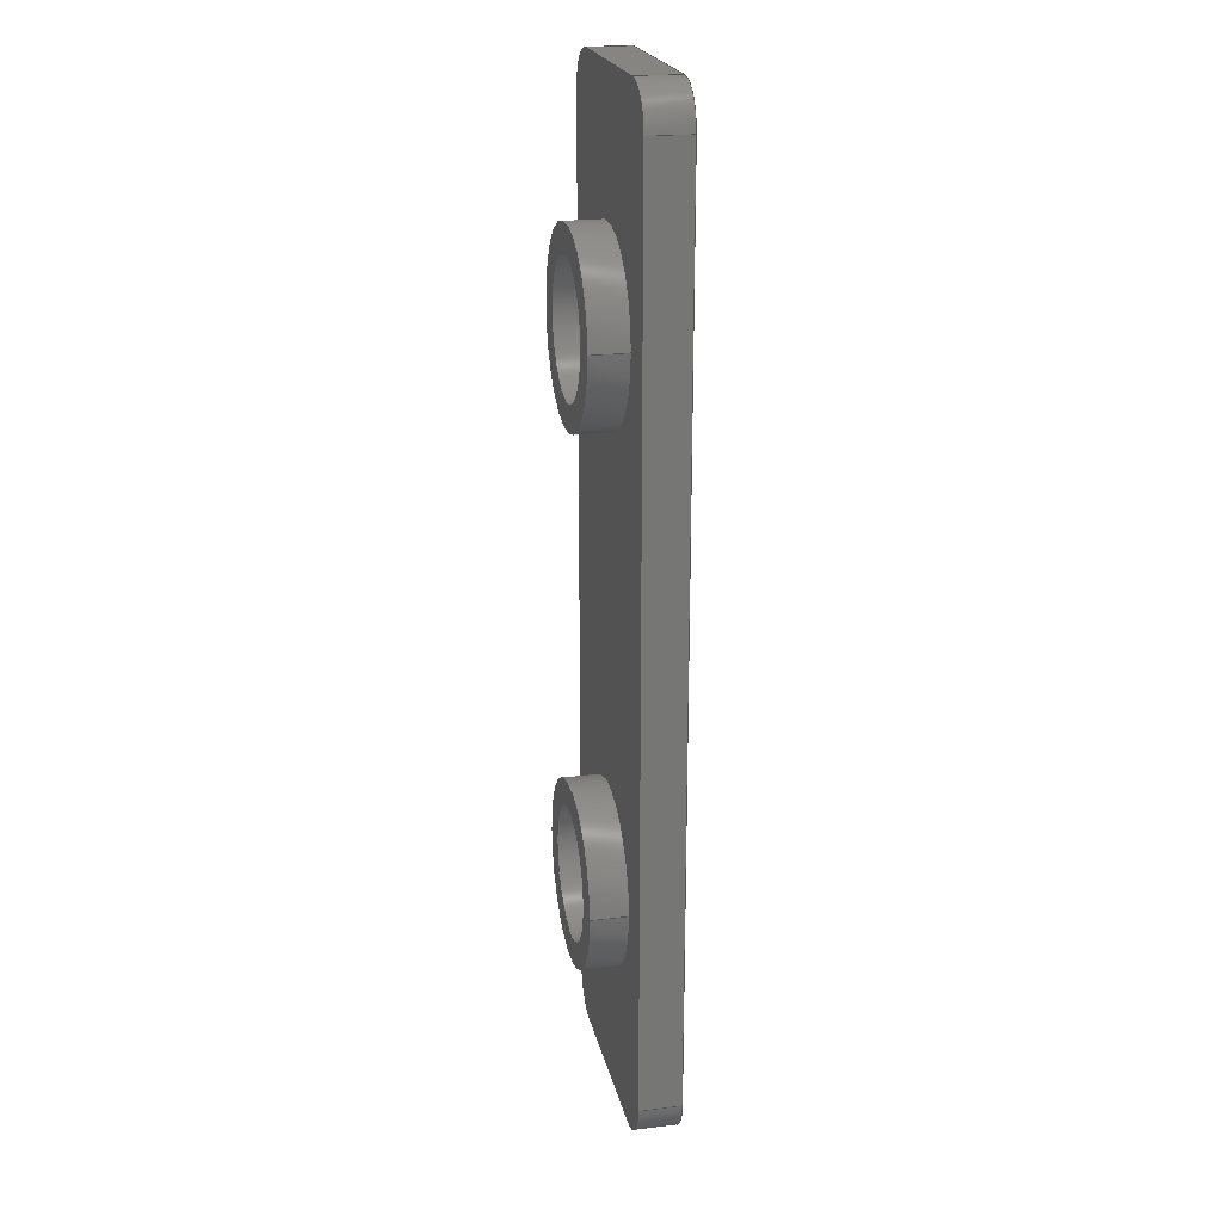
<metadata>
{"format":"step","ext":"step","renderer":"f3d","projection":"perspective","resolution":1024,"background":"white","views":[{"elev":21.7,"azim":78.0,"up":"+Y"}]}
</metadata>
<code>
ISO-10303-21;
DATA;
#1=APPLICATION_CONTEXT('automotive design');
#2=APPLICATION_PROTOCOL_DEFINITION('International Standard','automotive_design',2001,#1);
#3=PRODUCT_CONTEXT('',#1,'mechanical');
#4=PRODUCT('Double T-Nut','Double T-Nut',$,(#3));
#5=PRODUCT_RELATED_PRODUCT_CATEGORY('part',$,(#4));
#6=PRODUCT_DEFINITION_FORMATION('',$,#4);
#7=PRODUCT_DEFINITION_CONTEXT('part definition',#1,'design');
#8=PRODUCT_DEFINITION('',$,#6,#7);
#9=(NAMED_UNIT(*)PLANE_ANGLE_UNIT()SI_UNIT($,.RADIAN.));
#10=DIMENSIONAL_EXPONENTS(0,0,0,0,0,0,0);
#11=PLANE_ANGLE_MEASURE_WITH_UNIT(PLANE_ANGLE_MEASURE(0.01745),#9);
#12=(CONVERSION_BASED_UNIT('DEGREE',#11)NAMED_UNIT(#10)PLANE_ANGLE_UNIT());
#13=(NAMED_UNIT(*)SI_UNIT($,.STERADIAN.)SOLID_ANGLE_UNIT());
#14=(LENGTH_UNIT()NAMED_UNIT(*)SI_UNIT(.MILLI.,.METRE.));
#15=UNCERTAINTY_MEASURE_WITH_UNIT(LENGTH_MEASURE(0.01),#14,'DISTANCE_ACCURACY_VALUE','');
#16=(GEOMETRIC_REPRESENTATION_CONTEXT(3)GLOBAL_UNCERTAINTY_ASSIGNED_CONTEXT((#15))GLOBAL_UNIT_ASSIGNED_CONTEXT((#12,#13,#14))REPRESENTATION_CONTEXT('None','None'));
#17=AXIS2_PLACEMENT_3D('',#18,#19,#20);
#18=CARTESIAN_POINT('',(0,0,0));
#19=DIRECTION('',(0,0,1));
#20=DIRECTION('',(1,0,0));
#21=SHAPE_REPRESENTATION('',(#17),#16);
#22=PRODUCT_DEFINITION_SHAPE('','',#8);
#23=SHAPE_DEFINITION_REPRESENTATION(#22,#21);
#24=(NAMED_UNIT(*)PLANE_ANGLE_UNIT()SI_UNIT($,.RADIAN.));
#25=DIMENSIONAL_EXPONENTS(0,0,0,0,0,0,0);
#26=PLANE_ANGLE_MEASURE_WITH_UNIT(PLANE_ANGLE_MEASURE(0.01745),#24);
#27=(CONVERSION_BASED_UNIT('DEGREE',#26)NAMED_UNIT(#25)PLANE_ANGLE_UNIT());
#28=(NAMED_UNIT(*)SI_UNIT($,.STERADIAN.)SOLID_ANGLE_UNIT());
#29=(LENGTH_UNIT()NAMED_UNIT(*)SI_UNIT(.MILLI.,.METRE.));
#30=UNCERTAINTY_MEASURE_WITH_UNIT(LENGTH_MEASURE(1e-06),#29,'DISTANCE_ACCURACY_VALUE','');
#31=(GEOMETRIC_REPRESENTATION_CONTEXT(3)GLOBAL_UNCERTAINTY_ASSIGNED_CONTEXT((#30))GLOBAL_UNIT_ASSIGNED_CONTEXT((#27,#28,#29))REPRESENTATION_CONTEXT('','3D'));
#32=CARTESIAN_POINT('',(3.49,-16.93,0));
#33=DIRECTION('',(0,0,1));
#34=DIRECTION('',(0.7071,-0.7071,0));
#35=AXIS2_PLACEMENT_3D('',#32,#33,#34);
#36=CYLINDRICAL_SURFACE('',#35,1.51);
#37=CARTESIAN_POINT('',(5,-16.93,1.6));
#38=VERTEX_POINT('',#37);
#39=CARTESIAN_POINT('',(3.49,-18.44,1.6));
#40=VERTEX_POINT('',#39);
#41=CARTESIAN_POINT('',(3.49,-16.93,1.6));
#42=DIRECTION('',(0,0,-1));
#43=DIRECTION('',(0.7071,-0.7071,0));
#44=AXIS2_PLACEMENT_3D('',#41,#42,#43);
#45=CIRCLE('',#44,1.51);
#46=EDGE_CURVE('',#38,#40,#45,.T.);
#47=ORIENTED_EDGE('',*,*,#46,.T.);
#48=CARTESIAN_POINT('',(3.49,-18.44,0));
#49=VERTEX_POINT('',#48);
#50=CARTESIAN_POINT('',(3.49,-18.44,1.6));
#51=DIRECTION('',(0,0,-1));
#52=VECTOR('',#51,1.6);
#53=LINE('',#50,#52);
#54=EDGE_CURVE('',#40,#49,#53,.T.);
#55=ORIENTED_EDGE('',*,*,#54,.T.);
#56=CARTESIAN_POINT('',(5,-16.93,0));
#57=VERTEX_POINT('',#56);
#58=CARTESIAN_POINT('',(3.49,-16.93,0));
#59=DIRECTION('',(0,0,1));
#60=DIRECTION('',(0.7071,-0.7071,0));
#61=AXIS2_PLACEMENT_3D('',#58,#59,#60);
#62=CIRCLE('',#61,1.51);
#63=EDGE_CURVE('',#49,#57,#62,.T.);
#64=ORIENTED_EDGE('',*,*,#63,.T.);
#65=CARTESIAN_POINT('',(5,-16.93,0));
#66=DIRECTION('',(0,0,1));
#67=VECTOR('',#66,1.6);
#68=LINE('',#65,#67);
#69=EDGE_CURVE('',#57,#38,#68,.T.);
#70=ORIENTED_EDGE('',*,*,#69,.T.);
#71=EDGE_LOOP('',(#47,#55,#64,#70));
#72=FACE_OUTER_BOUND('',#71,.T.);
#73=ADVANCED_FACE('',(#72),#36,.T.);
#74=CARTESIAN_POINT('',(5,-18.44,0));
#75=DIRECTION('',(1,0,0));
#76=DIRECTION('',(0,1,0));
#77=AXIS2_PLACEMENT_3D('',#74,#75,#76);
#78=PLANE('',#77);
#79=ORIENTED_EDGE('',*,*,#69,.F.);
#80=CARTESIAN_POINT('',(5,16.93,0));
#81=VERTEX_POINT('',#80);
#82=CARTESIAN_POINT('',(5,-16.93,0));
#83=DIRECTION('',(0,1,0));
#84=VECTOR('',#83,33.86);
#85=LINE('',#82,#84);
#86=EDGE_CURVE('',#57,#81,#85,.T.);
#87=ORIENTED_EDGE('',*,*,#86,.T.);
#88=CARTESIAN_POINT('',(5,16.93,1.6));
#89=VERTEX_POINT('',#88);
#90=CARTESIAN_POINT('',(5,16.93,1.6));
#91=DIRECTION('',(0,0,-1));
#92=VECTOR('',#91,1.6);
#93=LINE('',#90,#92);
#94=EDGE_CURVE('',#89,#81,#93,.T.);
#95=ORIENTED_EDGE('',*,*,#94,.F.);
#96=CARTESIAN_POINT('',(5,-16.93,1.6));
#97=DIRECTION('',(0,1,0));
#98=VECTOR('',#97,33.86);
#99=LINE('',#96,#98);
#100=EDGE_CURVE('',#38,#89,#99,.T.);
#101=ORIENTED_EDGE('',*,*,#100,.F.);
#102=EDGE_LOOP('',(#79,#87,#95,#101));
#103=FACE_OUTER_BOUND('',#102,.T.);
#104=ADVANCED_FACE('',(#103),#78,.T.);
#105=CARTESIAN_POINT('',(3.552e-16,6.72e-15,0));
#106=DIRECTION('',(0,0,1));
#107=DIRECTION('',(1,0,0));
#108=AXIS2_PLACEMENT_3D('',#105,#106,#107);
#109=PLANE('',#108);
#110=ORIENTED_EDGE('',*,*,#63,.F.);
#111=CARTESIAN_POINT('',(-3.49,-18.44,0));
#112=VERTEX_POINT('',#111);
#113=CARTESIAN_POINT('',(-3.49,-18.44,0));
#114=DIRECTION('',(1,0,0));
#115=VECTOR('',#114,6.98);
#116=LINE('',#113,#115);
#117=EDGE_CURVE('',#112,#49,#116,.T.);
#118=ORIENTED_EDGE('',*,*,#117,.F.);
#119=CARTESIAN_POINT('',(-5,-16.93,0));
#120=VERTEX_POINT('',#119);
#121=CARTESIAN_POINT('',(-3.49,-16.93,0));
#122=DIRECTION('',(0,0,1));
#123=DIRECTION('',(-0.7071,-0.7071,0));
#124=AXIS2_PLACEMENT_3D('',#121,#122,#123);
#125=CIRCLE('',#124,1.51);
#126=EDGE_CURVE('',#120,#112,#125,.T.);
#127=ORIENTED_EDGE('',*,*,#126,.F.);
#128=CARTESIAN_POINT('',(-5,16.93,0));
#129=VERTEX_POINT('',#128);
#130=CARTESIAN_POINT('',(-5,16.93,0));
#131=DIRECTION('',(0,-1,0));
#132=VECTOR('',#131,33.86);
#133=LINE('',#130,#132);
#134=EDGE_CURVE('',#129,#120,#133,.T.);
#135=ORIENTED_EDGE('',*,*,#134,.F.);
#136=CARTESIAN_POINT('',(-3.49,18.44,0));
#137=VERTEX_POINT('',#136);
#138=CARTESIAN_POINT('',(-3.49,16.93,0));
#139=DIRECTION('',(0,0,1));
#140=DIRECTION('',(-0.7071,0.7071,0));
#141=AXIS2_PLACEMENT_3D('',#138,#139,#140);
#142=CIRCLE('',#141,1.51);
#143=EDGE_CURVE('',#137,#129,#142,.T.);
#144=ORIENTED_EDGE('',*,*,#143,.F.);
#145=CARTESIAN_POINT('',(3.49,18.44,0));
#146=VERTEX_POINT('',#145);
#147=CARTESIAN_POINT('',(3.49,18.44,0));
#148=DIRECTION('',(-1,0,0));
#149=VECTOR('',#148,6.98);
#150=LINE('',#147,#149);
#151=EDGE_CURVE('',#146,#137,#150,.T.);
#152=ORIENTED_EDGE('',*,*,#151,.F.);
#153=CARTESIAN_POINT('',(3.49,16.93,0));
#154=DIRECTION('',(0,0,1));
#155=DIRECTION('',(0.7071,0.7071,0));
#156=AXIS2_PLACEMENT_3D('',#153,#154,#155);
#157=CIRCLE('',#156,1.51);
#158=EDGE_CURVE('',#81,#146,#157,.T.);
#159=ORIENTED_EDGE('',*,*,#158,.F.);
#160=ORIENTED_EDGE('',*,*,#86,.F.);
#161=EDGE_LOOP('',(#110,#118,#127,#135,#144,#152,#159,#160));
#162=FACE_OUTER_BOUND('',#161,.T.);
#163=CARTESIAN_POINT('',(-2.5,-10,0));
#164=VERTEX_POINT('',#163);
#165=CARTESIAN_POINT('',(5.942e-15,-10,0));
#166=DIRECTION('',(0,0,1));
#167=DIRECTION('',(1,0,0));
#168=AXIS2_PLACEMENT_3D('',#165,#166,#167);
#169=CIRCLE('',#168,2.5);
#170=EDGE_CURVE('',#164,#164,#169,.T.);
#171=ORIENTED_EDGE('',*,*,#170,.T.);
#172=EDGE_LOOP('',(#171));
#173=FACE_BOUND('',#172,.T.);
#174=CARTESIAN_POINT('',(-2.5,10,0));
#175=VERTEX_POINT('',#174);
#176=CARTESIAN_POINT('',(1.502e-15,10,0));
#177=DIRECTION('',(0,0,1));
#178=DIRECTION('',(1,0,0));
#179=AXIS2_PLACEMENT_3D('',#176,#177,#178);
#180=CIRCLE('',#179,2.5);
#181=EDGE_CURVE('',#175,#175,#180,.T.);
#182=ORIENTED_EDGE('',*,*,#181,.T.);
#183=EDGE_LOOP('',(#182));
#184=FACE_BOUND('',#183,.T.);
#185=ADVANCED_FACE('',(#162,#173,#184),#109,.F.);
#186=CARTESIAN_POINT('',(-3.49,-16.93,0));
#187=DIRECTION('',(0,0,1));
#188=DIRECTION('',(-0.7071,-0.7071,0));
#189=AXIS2_PLACEMENT_3D('',#186,#187,#188);
#190=CYLINDRICAL_SURFACE('',#189,1.51);
#191=CARTESIAN_POINT('',(-3.49,-18.44,1.6));
#192=VERTEX_POINT('',#191);
#193=CARTESIAN_POINT('',(-5,-16.93,1.6));
#194=VERTEX_POINT('',#193);
#195=CARTESIAN_POINT('',(-3.49,-16.93,1.6));
#196=DIRECTION('',(0,0,-1));
#197=DIRECTION('',(-0.7071,-0.7071,0));
#198=AXIS2_PLACEMENT_3D('',#195,#196,#197);
#199=CIRCLE('',#198,1.51);
#200=EDGE_CURVE('',#192,#194,#199,.T.);
#201=ORIENTED_EDGE('',*,*,#200,.T.);
#202=CARTESIAN_POINT('',(-5,-16.93,1.6));
#203=DIRECTION('',(0,0,-1));
#204=VECTOR('',#203,1.6);
#205=LINE('',#202,#204);
#206=EDGE_CURVE('',#194,#120,#205,.T.);
#207=ORIENTED_EDGE('',*,*,#206,.T.);
#208=ORIENTED_EDGE('',*,*,#126,.T.);
#209=CARTESIAN_POINT('',(-3.49,-18.44,0));
#210=DIRECTION('',(0,0,1));
#211=VECTOR('',#210,1.6);
#212=LINE('',#209,#211);
#213=EDGE_CURVE('',#112,#192,#212,.T.);
#214=ORIENTED_EDGE('',*,*,#213,.T.);
#215=EDGE_LOOP('',(#201,#207,#208,#214));
#216=FACE_OUTER_BOUND('',#215,.T.);
#217=ADVANCED_FACE('',(#216),#190,.T.);
#218=CARTESIAN_POINT('',(-5,18.44,0));
#219=DIRECTION('',(-1,0,0));
#220=DIRECTION('',(0,-1,0));
#221=AXIS2_PLACEMENT_3D('',#218,#219,#220);
#222=PLANE('',#221);
#223=ORIENTED_EDGE('',*,*,#206,.F.);
#224=CARTESIAN_POINT('',(-5,16.93,1.6));
#225=VERTEX_POINT('',#224);
#226=CARTESIAN_POINT('',(-5,16.93,1.6));
#227=DIRECTION('',(0,-1,0));
#228=VECTOR('',#227,33.86);
#229=LINE('',#226,#228);
#230=EDGE_CURVE('',#225,#194,#229,.T.);
#231=ORIENTED_EDGE('',*,*,#230,.F.);
#232=CARTESIAN_POINT('',(-5,16.93,0));
#233=DIRECTION('',(0,0,1));
#234=VECTOR('',#233,1.6);
#235=LINE('',#232,#234);
#236=EDGE_CURVE('',#129,#225,#235,.T.);
#237=ORIENTED_EDGE('',*,*,#236,.F.);
#238=ORIENTED_EDGE('',*,*,#134,.T.);
#239=EDGE_LOOP('',(#223,#231,#237,#238));
#240=FACE_OUTER_BOUND('',#239,.T.);
#241=ADVANCED_FACE('',(#240),#222,.T.);
#242=CARTESIAN_POINT('',(-3.49,16.93,0));
#243=DIRECTION('',(0,0,1));
#244=DIRECTION('',(-0.7071,0.7071,0));
#245=AXIS2_PLACEMENT_3D('',#242,#243,#244);
#246=CYLINDRICAL_SURFACE('',#245,1.51);
#247=CARTESIAN_POINT('',(-3.49,18.44,1.6));
#248=VERTEX_POINT('',#247);
#249=CARTESIAN_POINT('',(-3.49,16.93,1.6));
#250=DIRECTION('',(0,0,-1));
#251=DIRECTION('',(-0.7071,0.7071,0));
#252=AXIS2_PLACEMENT_3D('',#249,#250,#251);
#253=CIRCLE('',#252,1.51);
#254=EDGE_CURVE('',#225,#248,#253,.T.);
#255=ORIENTED_EDGE('',*,*,#254,.T.);
#256=CARTESIAN_POINT('',(-3.49,18.44,1.6));
#257=DIRECTION('',(0,0,-1));
#258=VECTOR('',#257,1.6);
#259=LINE('',#256,#258);
#260=EDGE_CURVE('',#248,#137,#259,.T.);
#261=ORIENTED_EDGE('',*,*,#260,.T.);
#262=ORIENTED_EDGE('',*,*,#143,.T.);
#263=ORIENTED_EDGE('',*,*,#236,.T.);
#264=EDGE_LOOP('',(#255,#261,#262,#263));
#265=FACE_OUTER_BOUND('',#264,.T.);
#266=ADVANCED_FACE('',(#265),#246,.T.);
#267=CARTESIAN_POINT('',(3.49,16.93,0));
#268=DIRECTION('',(0,0,1));
#269=DIRECTION('',(0.7071,0.7071,0));
#270=AXIS2_PLACEMENT_3D('',#267,#268,#269);
#271=CYLINDRICAL_SURFACE('',#270,1.51);
#272=CARTESIAN_POINT('',(3.49,18.44,1.6));
#273=VERTEX_POINT('',#272);
#274=CARTESIAN_POINT('',(3.49,16.93,1.6));
#275=DIRECTION('',(0,0,-1));
#276=DIRECTION('',(0.7071,0.7071,0));
#277=AXIS2_PLACEMENT_3D('',#274,#275,#276);
#278=CIRCLE('',#277,1.51);
#279=EDGE_CURVE('',#273,#89,#278,.T.);
#280=ORIENTED_EDGE('',*,*,#279,.T.);
#281=ORIENTED_EDGE('',*,*,#94,.T.);
#282=ORIENTED_EDGE('',*,*,#158,.T.);
#283=CARTESIAN_POINT('',(3.49,18.44,0));
#284=DIRECTION('',(0,0,1));
#285=VECTOR('',#284,1.6);
#286=LINE('',#283,#285);
#287=EDGE_CURVE('',#146,#273,#286,.T.);
#288=ORIENTED_EDGE('',*,*,#287,.T.);
#289=EDGE_LOOP('',(#280,#281,#282,#288));
#290=FACE_OUTER_BOUND('',#289,.T.);
#291=ADVANCED_FACE('',(#290),#271,.T.);
#292=CARTESIAN_POINT('',(5.942e-15,-10,-35.33));
#293=DIRECTION('',(0,0,1));
#294=DIRECTION('',(1,0,0));
#295=AXIS2_PLACEMENT_3D('',#292,#293,#294);
#296=CYLINDRICAL_SURFACE('',#295,2.5);
#297=ORIENTED_EDGE('',*,*,#170,.F.);
#298=EDGE_LOOP('',(#297));
#299=FACE_OUTER_BOUND('',#298,.T.);
#300=CARTESIAN_POINT('',(2.5,-10,3));
#301=VERTEX_POINT('',#300);
#302=CARTESIAN_POINT('',(5.942e-15,-10,3));
#303=DIRECTION('',(0,0,-1));
#304=DIRECTION('',(1,0,0));
#305=AXIS2_PLACEMENT_3D('',#302,#303,#304);
#306=CIRCLE('',#305,2.5);
#307=EDGE_CURVE('',#301,#301,#306,.T.);
#308=ORIENTED_EDGE('',*,*,#307,.F.);
#309=EDGE_LOOP('',(#308));
#310=FACE_BOUND('',#309,.T.);
#311=ADVANCED_FACE('',(#299,#310),#296,.F.);
#312=CARTESIAN_POINT('',(1.502e-15,10,-35.33));
#313=DIRECTION('',(0,0,1));
#314=DIRECTION('',(1,0,0));
#315=AXIS2_PLACEMENT_3D('',#312,#313,#314);
#316=CYLINDRICAL_SURFACE('',#315,2.5);
#317=ORIENTED_EDGE('',*,*,#181,.F.);
#318=EDGE_LOOP('',(#317));
#319=FACE_OUTER_BOUND('',#318,.T.);
#320=CARTESIAN_POINT('',(2.5,10,3));
#321=VERTEX_POINT('',#320);
#322=CARTESIAN_POINT('',(1.502e-15,10,3));
#323=DIRECTION('',(0,0,-1));
#324=DIRECTION('',(1,0,0));
#325=AXIS2_PLACEMENT_3D('',#322,#323,#324);
#326=CIRCLE('',#325,2.5);
#327=EDGE_CURVE('',#321,#321,#326,.T.);
#328=ORIENTED_EDGE('',*,*,#327,.F.);
#329=EDGE_LOOP('',(#328));
#330=FACE_BOUND('',#329,.T.);
#331=ADVANCED_FACE('',(#319,#330),#316,.F.);
#332=CARTESIAN_POINT('',(1.502e-15,10,1.6));
#333=DIRECTION('',(0,0,1));
#334=DIRECTION('',(-1,0,0));
#335=AXIS2_PLACEMENT_3D('',#332,#333,#334);
#336=CYLINDRICAL_SURFACE('',#335,3.45);
#337=CARTESIAN_POINT('',(3.45,10,3));
#338=VERTEX_POINT('',#337);
#339=CARTESIAN_POINT('',(1.502e-15,10,3));
#340=DIRECTION('',(0,0,1));
#341=DIRECTION('',(-1,0,0));
#342=AXIS2_PLACEMENT_3D('',#339,#340,#341);
#343=CIRCLE('',#342,3.45);
#344=EDGE_CURVE('',#338,#338,#343,.T.);
#345=ORIENTED_EDGE('',*,*,#344,.F.);
#346=EDGE_LOOP('',(#345));
#347=FACE_OUTER_BOUND('',#346,.T.);
#348=CARTESIAN_POINT('',(3.45,10,1.6));
#349=VERTEX_POINT('',#348);
#350=CARTESIAN_POINT('',(1.502e-15,10,1.6));
#351=DIRECTION('',(0,0,-1));
#352=DIRECTION('',(-1,0,0));
#353=AXIS2_PLACEMENT_3D('',#350,#351,#352);
#354=CIRCLE('',#353,3.45);
#355=EDGE_CURVE('',#349,#349,#354,.T.);
#356=ORIENTED_EDGE('',*,*,#355,.F.);
#357=EDGE_LOOP('',(#356));
#358=FACE_BOUND('',#357,.T.);
#359=ADVANCED_FACE('',(#347,#358),#336,.T.);
#360=CARTESIAN_POINT('',(1.276e-15,10,3));
#361=DIRECTION('',(0,0,1));
#362=DIRECTION('',(1,0,0));
#363=AXIS2_PLACEMENT_3D('',#360,#361,#362);
#364=PLANE('',#363);
#365=ORIENTED_EDGE('',*,*,#344,.T.);
#366=EDGE_LOOP('',(#365));
#367=FACE_OUTER_BOUND('',#366,.T.);
#368=ORIENTED_EDGE('',*,*,#327,.T.);
#369=EDGE_LOOP('',(#368));
#370=FACE_BOUND('',#369,.T.);
#371=ADVANCED_FACE('',(#367,#370),#364,.T.);
#372=CARTESIAN_POINT('',(5.942e-15,-10,1.6));
#373=DIRECTION('',(0,0,1));
#374=DIRECTION('',(-1,0,0));
#375=AXIS2_PLACEMENT_3D('',#372,#373,#374);
#376=CYLINDRICAL_SURFACE('',#375,3.45);
#377=CARTESIAN_POINT('',(3.45,-10,3));
#378=VERTEX_POINT('',#377);
#379=CARTESIAN_POINT('',(5.942e-15,-10,3));
#380=DIRECTION('',(0,0,1));
#381=DIRECTION('',(-1,0,0));
#382=AXIS2_PLACEMENT_3D('',#379,#380,#381);
#383=CIRCLE('',#382,3.45);
#384=EDGE_CURVE('',#378,#378,#383,.T.);
#385=ORIENTED_EDGE('',*,*,#384,.F.);
#386=EDGE_LOOP('',(#385));
#387=FACE_OUTER_BOUND('',#386,.T.);
#388=CARTESIAN_POINT('',(3.45,-10,1.6));
#389=VERTEX_POINT('',#388);
#390=CARTESIAN_POINT('',(5.942e-15,-10,1.6));
#391=DIRECTION('',(0,0,-1));
#392=DIRECTION('',(-1,0,0));
#393=AXIS2_PLACEMENT_3D('',#390,#391,#392);
#394=CIRCLE('',#393,3.45);
#395=EDGE_CURVE('',#389,#389,#394,.T.);
#396=ORIENTED_EDGE('',*,*,#395,.F.);
#397=EDGE_LOOP('',(#396));
#398=FACE_BOUND('',#397,.T.);
#399=ADVANCED_FACE('',(#387,#398),#376,.T.);
#400=CARTESIAN_POINT('',(5.825e-15,-10,3));
#401=DIRECTION('',(0,0,1));
#402=DIRECTION('',(1,0,0));
#403=AXIS2_PLACEMENT_3D('',#400,#401,#402);
#404=PLANE('',#403);
#405=ORIENTED_EDGE('',*,*,#384,.T.);
#406=EDGE_LOOP('',(#405));
#407=FACE_OUTER_BOUND('',#406,.T.);
#408=ORIENTED_EDGE('',*,*,#307,.T.);
#409=EDGE_LOOP('',(#408));
#410=FACE_BOUND('',#409,.T.);
#411=ADVANCED_FACE('',(#407,#410),#404,.T.);
#412=CARTESIAN_POINT('',(5,18.44,0));
#413=DIRECTION('',(0,1,0));
#414=DIRECTION('',(-1,0,0));
#415=AXIS2_PLACEMENT_3D('',#412,#413,#414);
#416=PLANE('',#415);
#417=ORIENTED_EDGE('',*,*,#260,.F.);
#418=CARTESIAN_POINT('',(3.49,18.44,1.6));
#419=DIRECTION('',(-1,0,0));
#420=VECTOR('',#419,6.98);
#421=LINE('',#418,#420);
#422=EDGE_CURVE('',#273,#248,#421,.T.);
#423=ORIENTED_EDGE('',*,*,#422,.F.);
#424=ORIENTED_EDGE('',*,*,#287,.F.);
#425=ORIENTED_EDGE('',*,*,#151,.T.);
#426=EDGE_LOOP('',(#417,#423,#424,#425));
#427=FACE_OUTER_BOUND('',#426,.T.);
#428=ADVANCED_FACE('',(#427),#416,.T.);
#429=CARTESIAN_POINT('',(-5,-18.44,0));
#430=DIRECTION('',(0,-1,0));
#431=DIRECTION('',(1,0,0));
#432=AXIS2_PLACEMENT_3D('',#429,#430,#431);
#433=PLANE('',#432);
#434=ORIENTED_EDGE('',*,*,#54,.F.);
#435=CARTESIAN_POINT('',(-3.49,-18.44,1.6));
#436=DIRECTION('',(1,0,0));
#437=VECTOR('',#436,6.98);
#438=LINE('',#435,#437);
#439=EDGE_CURVE('',#192,#40,#438,.T.);
#440=ORIENTED_EDGE('',*,*,#439,.F.);
#441=ORIENTED_EDGE('',*,*,#213,.F.);
#442=ORIENTED_EDGE('',*,*,#117,.T.);
#443=EDGE_LOOP('',(#434,#440,#441,#442));
#444=FACE_OUTER_BOUND('',#443,.T.);
#445=ADVANCED_FACE('',(#444),#433,.T.);
#446=CARTESIAN_POINT('',(3.552e-16,6.72e-15,1.6));
#447=DIRECTION('',(0,0,1));
#448=DIRECTION('',(1,0,0));
#449=AXIS2_PLACEMENT_3D('',#446,#447,#448);
#450=PLANE('',#449);
#451=ORIENTED_EDGE('',*,*,#46,.F.);
#452=ORIENTED_EDGE('',*,*,#100,.T.);
#453=ORIENTED_EDGE('',*,*,#279,.F.);
#454=ORIENTED_EDGE('',*,*,#422,.T.);
#455=ORIENTED_EDGE('',*,*,#254,.F.);
#456=ORIENTED_EDGE('',*,*,#230,.T.);
#457=ORIENTED_EDGE('',*,*,#200,.F.);
#458=ORIENTED_EDGE('',*,*,#439,.T.);
#459=EDGE_LOOP('',(#451,#452,#453,#454,#455,#456,#457,#458));
#460=FACE_OUTER_BOUND('',#459,.T.);
#461=ORIENTED_EDGE('',*,*,#355,.T.);
#462=EDGE_LOOP('',(#461));
#463=FACE_BOUND('',#462,.T.);
#464=ORIENTED_EDGE('',*,*,#395,.T.);
#465=EDGE_LOOP('',(#464));
#466=FACE_BOUND('',#465,.T.);
#467=ADVANCED_FACE('',(#460,#463,#466),#450,.T.);
#468=CLOSED_SHELL('',(#73,#104,#185,#217,#241,#266,#291,#311,#331,#359,#371,#399,#411,#428,#445,#467));
#469=MANIFOLD_SOLID_BREP('Solid1',#468);
#470=COLOUR_RGB('Steel',0.8784,0.8745,0.8588);
#471=FILL_AREA_STYLE_COLOUR('Steel',#470);
#472=FILL_AREA_STYLE('Steel',(#471));
#473=SURFACE_STYLE_FILL_AREA(#472);
#474=SURFACE_SIDE_STYLE('Steel',(#473));
#475=SURFACE_STYLE_USAGE(.BOTH.,#474);
#476=PRESENTATION_STYLE_ASSIGNMENT((#475));
#477=STYLED_ITEM('',(#476),#469);
#478=MECHANICAL_DESIGN_GEOMETRIC_PRESENTATION_REPRESENTATION('',(#477),#16);
#479=ADVANCED_BREP_SHAPE_REPRESENTATION('ABSR',(#469),#16);
#480=SHAPE_REPRESENTATION_RELATIONSHIP('SRR','None',#479,#21);
ENDSEC;
END-ISO-10303-21;

</code>
